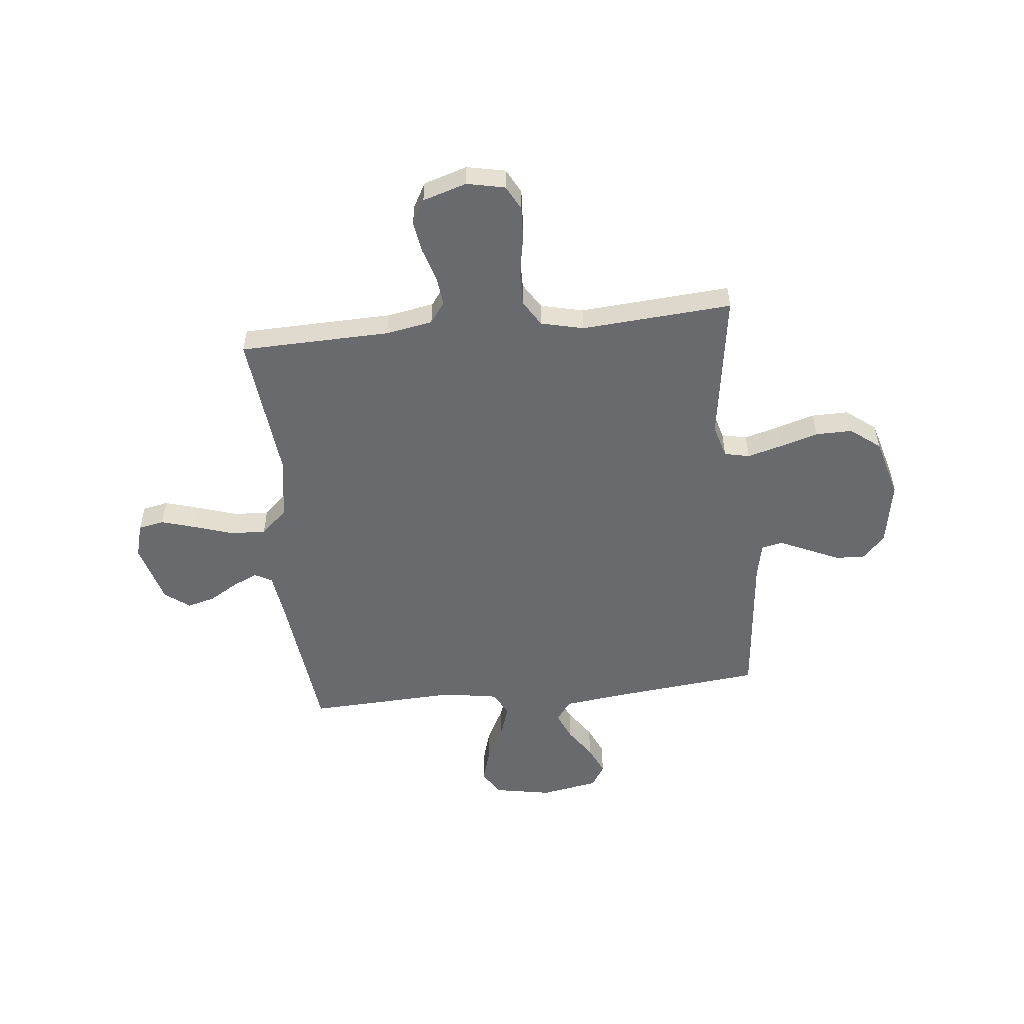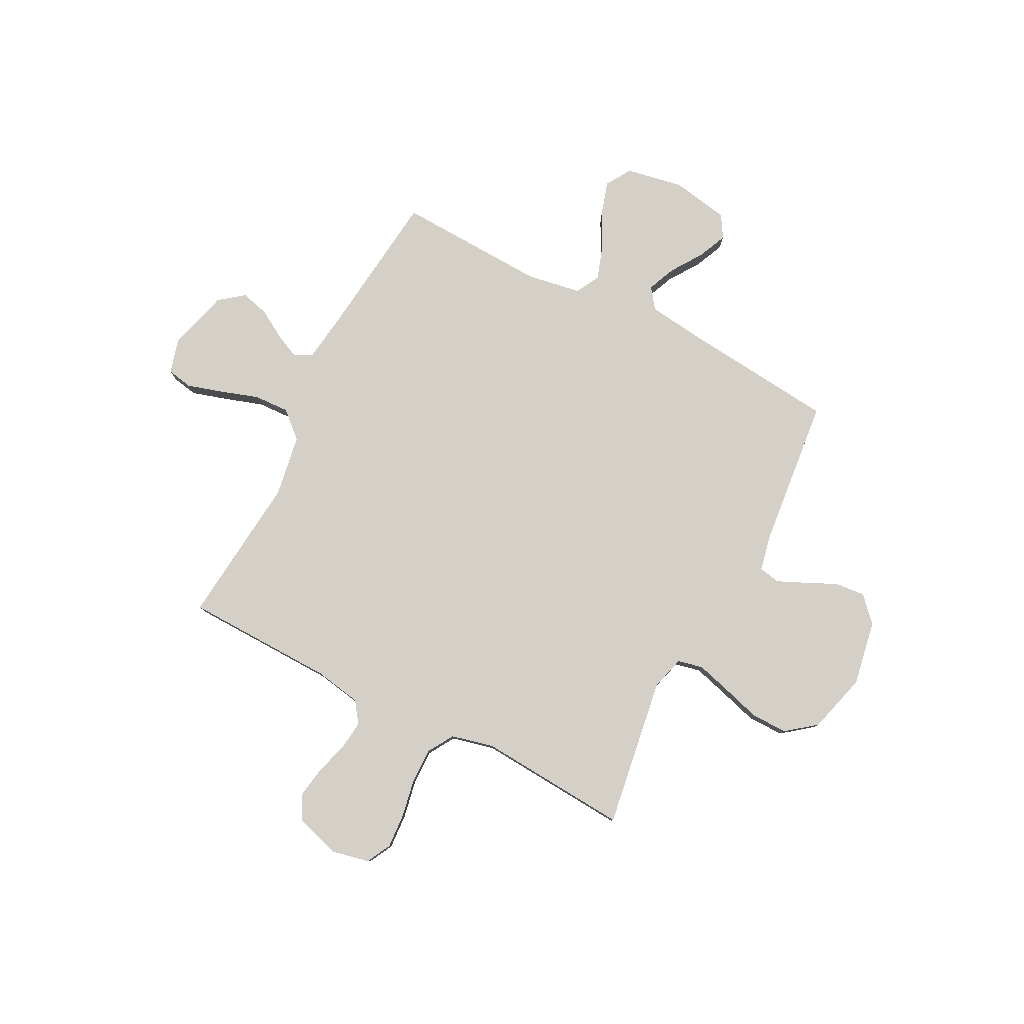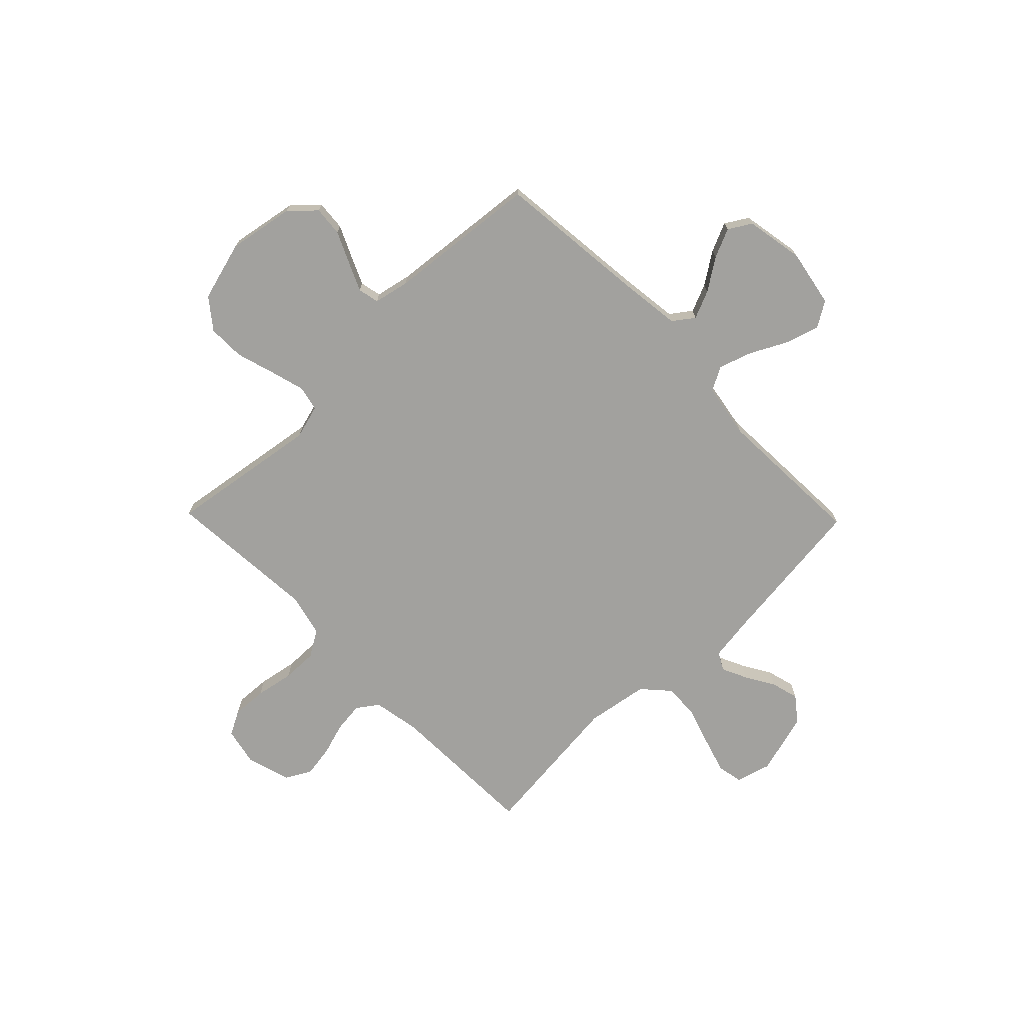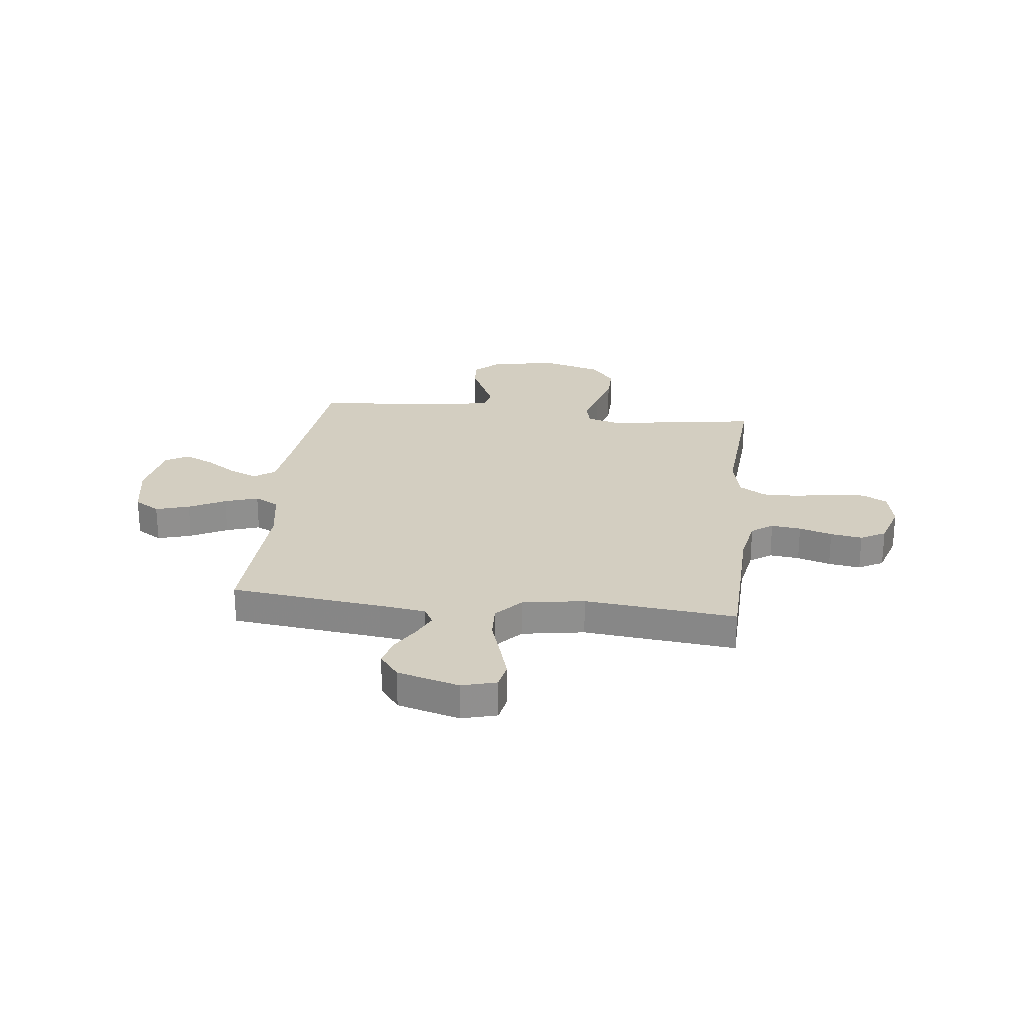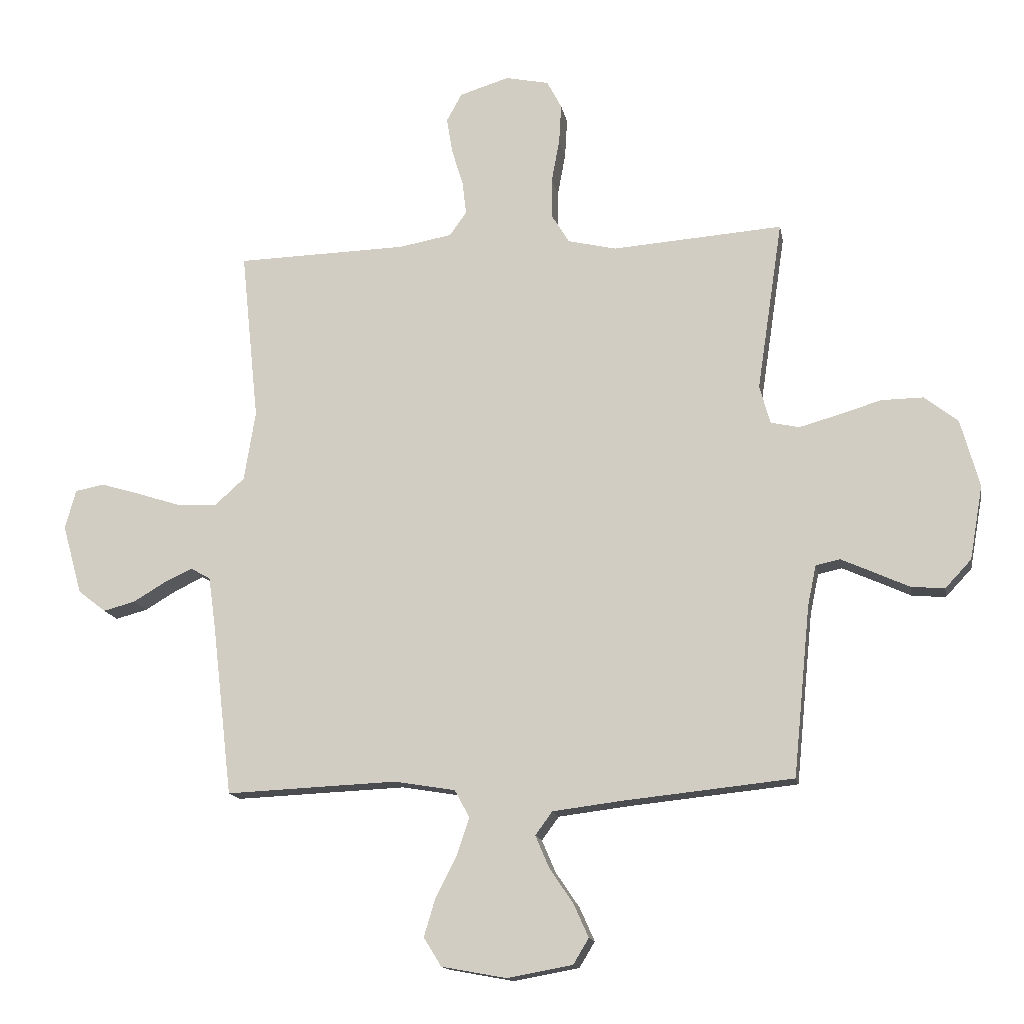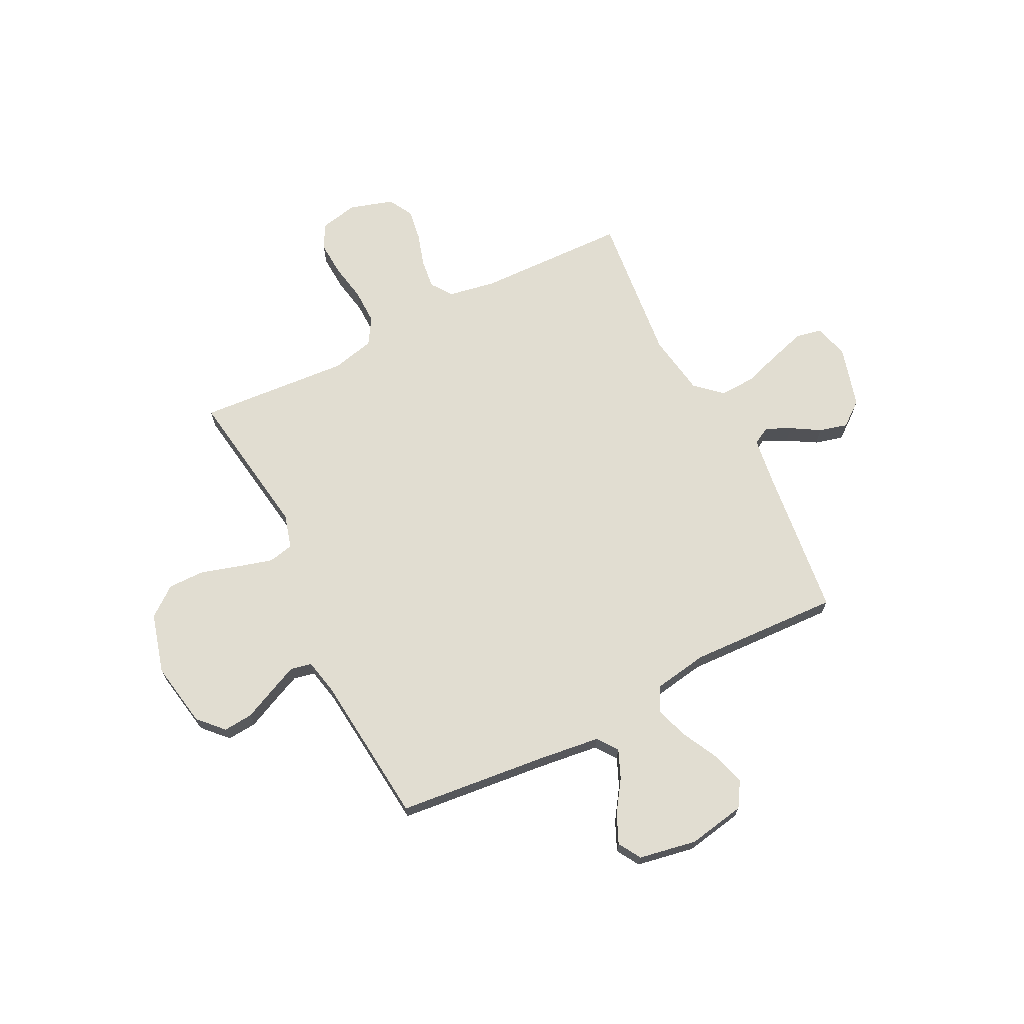
<metadata>
{"format":"obj","ext":"obj","renderer":"f3d","projection":"perspective","resolution":1024,"background":"white","views":[{"elev":-53.1,"azim":6.0,"up":"+Y"},{"elev":79.9,"azim":27.1,"up":"+Y"},{"elev":-72.1,"azim":134.2,"up":"+Y"},{"elev":25.0,"azim":-83.4,"up":"+Y"},{"elev":-14.6,"azim":10.2,"up":"+Z"},{"elev":68.8,"azim":153.3,"up":"+Y"}]}
</metadata>
<code>
v -0.5 0.07 0.5
v -0.2 0.07 0.508
v -0.107 0.07 0.525
v -0.077 0.07 0.567
v -0.084 0.07 0.626
v -0.104 0.07 0.691
v -0.114 0.07 0.754
v -0.087 0.07 0.803
v 0 0.07 0.83
v 0.076 0.07 0.814
v 0.102 0.07 0.765
v 0.098 0.07 0.696
v 0.084 0.07 0.62
v 0.083 0.07 0.55
v 0.115 0.07 0.498
v 0.2 0.07 0.478
v 0.5 0.07 0.5
v 0.455 0.07 0.2
v 0.474 0.07 0.133
v 0.524 0.07 0.122
v 0.592 0.07 0.141
v 0.669 0.07 0.164
v 0.742 0.07 0.165
v 0.801 0.07 0.119
v 0.834 0.07 0
v 0.811 0.07 -0.13
v 0.765 0.07 -0.179
v 0.706 0.07 -0.174
v 0.643 0.07 -0.145
v 0.587 0.07 -0.12
v 0.545 0.07 -0.129
v 0.53 0.07 -0.2
v 0.5 0.07 -0.5
v 0.2 0.07 -0.531
v 0.08 0.07 -0.546
v 0.05 0.07 -0.587
v 0.074 0.07 -0.643
v 0.116 0.07 -0.705
v 0.142 0.07 -0.763
v 0.115 0.07 -0.808
v 0 0.07 -0.829
v -0.114 0.07 -0.808
v -0.145 0.07 -0.758
v -0.125 0.07 -0.691
v -0.088 0.07 -0.619
v -0.066 0.07 -0.553
v -0.092 0.07 -0.505
v -0.2 0.07 -0.487
v -0.5 0.07 -0.5
v -0.535 0.07 -0.2
v -0.548 0.07 -0.107
v -0.583 0.07 -0.088
v -0.632 0.07 -0.111
v -0.689 0.07 -0.145
v -0.745 0.07 -0.16
v -0.794 0.07 -0.122
v -0.828 0.07 0
v -0.809 0.07 0.069
v -0.758 0.07 0.079
v -0.688 0.07 0.058
v -0.611 0.07 0.033
v -0.541 0.07 0.03
v -0.489 0.07 0.077
v -0.469 0.07 0.2
v -0.5 0 0.5
v -0.2 0 0.508
v -0.107 0 0.525
v -0.077 0 0.567
v -0.084 0 0.626
v -0.104 0 0.691
v -0.114 0 0.754
v -0.087 0 0.803
v 0 0 0.83
v 0.076 0 0.814
v 0.102 0 0.765
v 0.098 0 0.696
v 0.084 0 0.62
v 0.083 0 0.55
v 0.115 0 0.498
v 0.2 0 0.478
v 0.5 0 0.5
v 0.455 0 0.2
v 0.474 0 0.133
v 0.524 0 0.122
v 0.592 0 0.141
v 0.669 0 0.164
v 0.742 0 0.165
v 0.801 0 0.119
v 0.834 0 0
v 0.811 0 -0.13
v 0.765 0 -0.179
v 0.706 0 -0.174
v 0.643 0 -0.145
v 0.587 0 -0.12
v 0.545 0 -0.129
v 0.53 0 -0.2
v 0.5 0 -0.5
v 0.2 0 -0.531
v 0.08 0 -0.546
v 0.05 0 -0.587
v 0.074 0 -0.643
v 0.116 0 -0.705
v 0.142 0 -0.763
v 0.115 0 -0.808
v 0 0 -0.829
v -0.114 0 -0.808
v -0.145 0 -0.758
v -0.125 0 -0.691
v -0.088 0 -0.619
v -0.066 0 -0.553
v -0.092 0 -0.505
v -0.2 0 -0.487
v -0.5 0 -0.5
v -0.535 0 -0.2
v -0.548 0 -0.107
v -0.583 0 -0.088
v -0.632 0 -0.111
v -0.689 0 -0.145
v -0.745 0 -0.16
v -0.794 0 -0.122
v -0.828 0 0
v -0.809 0 0.069
v -0.758 0 0.079
v -0.688 0 0.058
v -0.611 0 0.033
v -0.541 0 0.03
v -0.489 0 0.077
v -0.469 0 0.2
f 59 60 61
f 58 59 61
f 57 58 61
f 56 57 61
f 55 56 61
f 54 55 61
f 53 54 61
f 52 53 61 62
f 51 52 62 63
f 48 49 50
f 50 51 63
f 48 50 63
f 47 48 63
f 43 44 45
f 42 43 45
f 41 42 45
f 40 41 45
f 39 40 45
f 38 39 45
f 37 38 45
f 36 37 45 46
f 35 36 46 47
f 32 33 34
f 47 63 64
f 35 47 64
f 34 35 64
f 32 34 64
f 31 32 64
f 27 28 29
f 26 27 29
f 25 26 29
f 24 25 29
f 23 24 29
f 22 23 29
f 21 22 29
f 20 21 29 30
f 16 17 18
f 15 16 18 19
f 11 12 13
f 10 11 13
f 9 10 13
f 8 9 13
f 7 8 13
f 6 7 13
f 5 6 13
f 4 5 13 14
f 3 4 14 15
f 64 1 2
f 31 64 2
f 30 31 2
f 19 20 30
f 15 19 30
f 3 15 30
f 2 3 30
f 125 124 123
f 125 123 122
f 125 122 121
f 125 121 120
f 125 120 119
f 125 119 118
f 125 118 117
f 126 125 117 116
f 127 126 116 115
f 114 113 112
f 127 115 114
f 127 114 112
f 127 112 111
f 109 108 107
f 109 107 106
f 109 106 105
f 109 105 104
f 109 104 103
f 109 103 102
f 109 102 101
f 110 109 101 100
f 111 110 100 99
f 98 97 96
f 128 127 111
f 128 111 99
f 128 99 98
f 128 98 96
f 128 96 95
f 93 92 91
f 93 91 90
f 93 90 89
f 93 89 88
f 93 88 87
f 93 87 86
f 93 86 85
f 94 93 85 84
f 82 81 80
f 83 82 80 79
f 77 76 75
f 77 75 74
f 77 74 73
f 77 73 72
f 77 72 71
f 77 71 70
f 77 70 69
f 78 77 69 68
f 79 78 68 67
f 66 65 128
f 66 128 95
f 66 95 94
f 94 84 83
f 94 83 79
f 94 79 67
f 94 67 66
f 1 65 66 2
f 2 66 67 3
f 3 67 68 4
f 4 68 69 5
f 5 69 70 6
f 6 70 71 7
f 7 71 72 8
f 8 72 73 9
f 9 73 74 10
f 10 74 75 11
f 11 75 76 12
f 12 76 77 13
f 13 77 78 14
f 14 78 79 15
f 15 79 80 16
f 16 80 81 17
f 17 81 82 18
f 18 82 83 19
f 19 83 84 20
f 20 84 85 21
f 21 85 86 22
f 22 86 87 23
f 23 87 88 24
f 24 88 89 25
f 25 89 90 26
f 26 90 91 27
f 27 91 92 28
f 28 92 93 29
f 29 93 94 30
f 30 94 95 31
f 31 95 96 32
f 32 96 97 33
f 33 97 98 34
f 34 98 99 35
f 35 99 100 36
f 36 100 101 37
f 37 101 102 38
f 38 102 103 39
f 39 103 104 40
f 40 104 105 41
f 41 105 106 42
f 42 106 107 43
f 43 107 108 44
f 44 108 109 45
f 45 109 110 46
f 46 110 111 47
f 47 111 112 48
f 48 112 113 49
f 49 113 114 50
f 50 114 115 51
f 51 115 116 52
f 52 116 117 53
f 53 117 118 54
f 54 118 119 55
f 55 119 120 56
f 56 120 121 57
f 57 121 122 58
f 58 122 123 59
f 59 123 124 60
f 60 124 125 61
f 61 125 126 62
f 62 126 127 63
f 63 127 128 64
f 64 128 65 1

</code>
